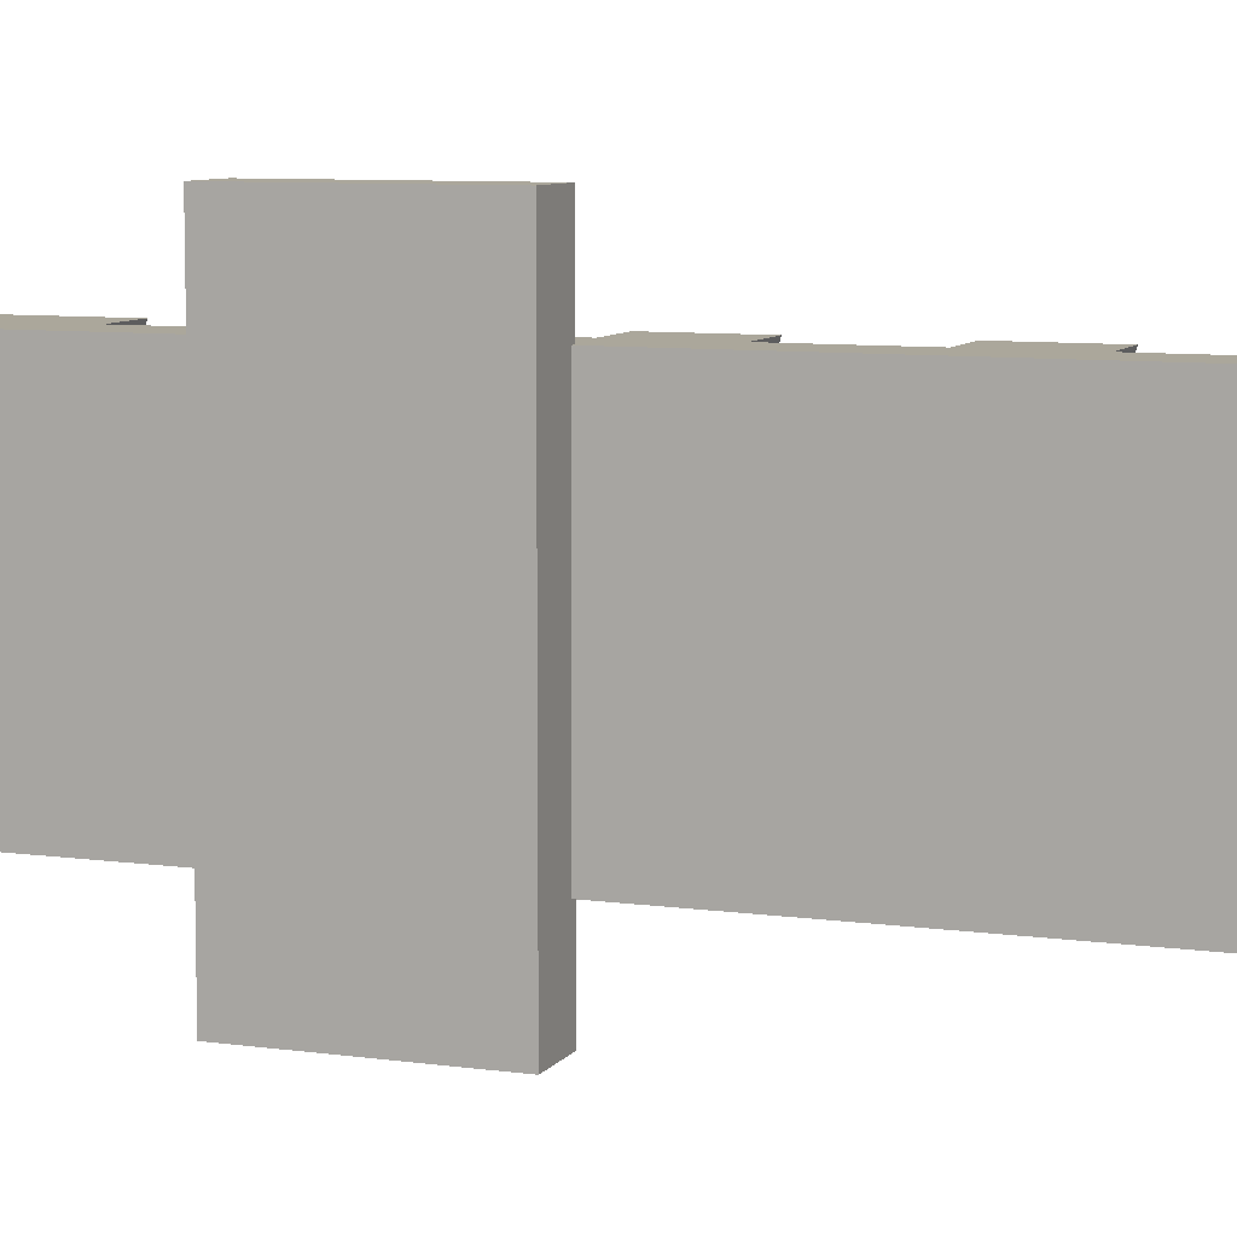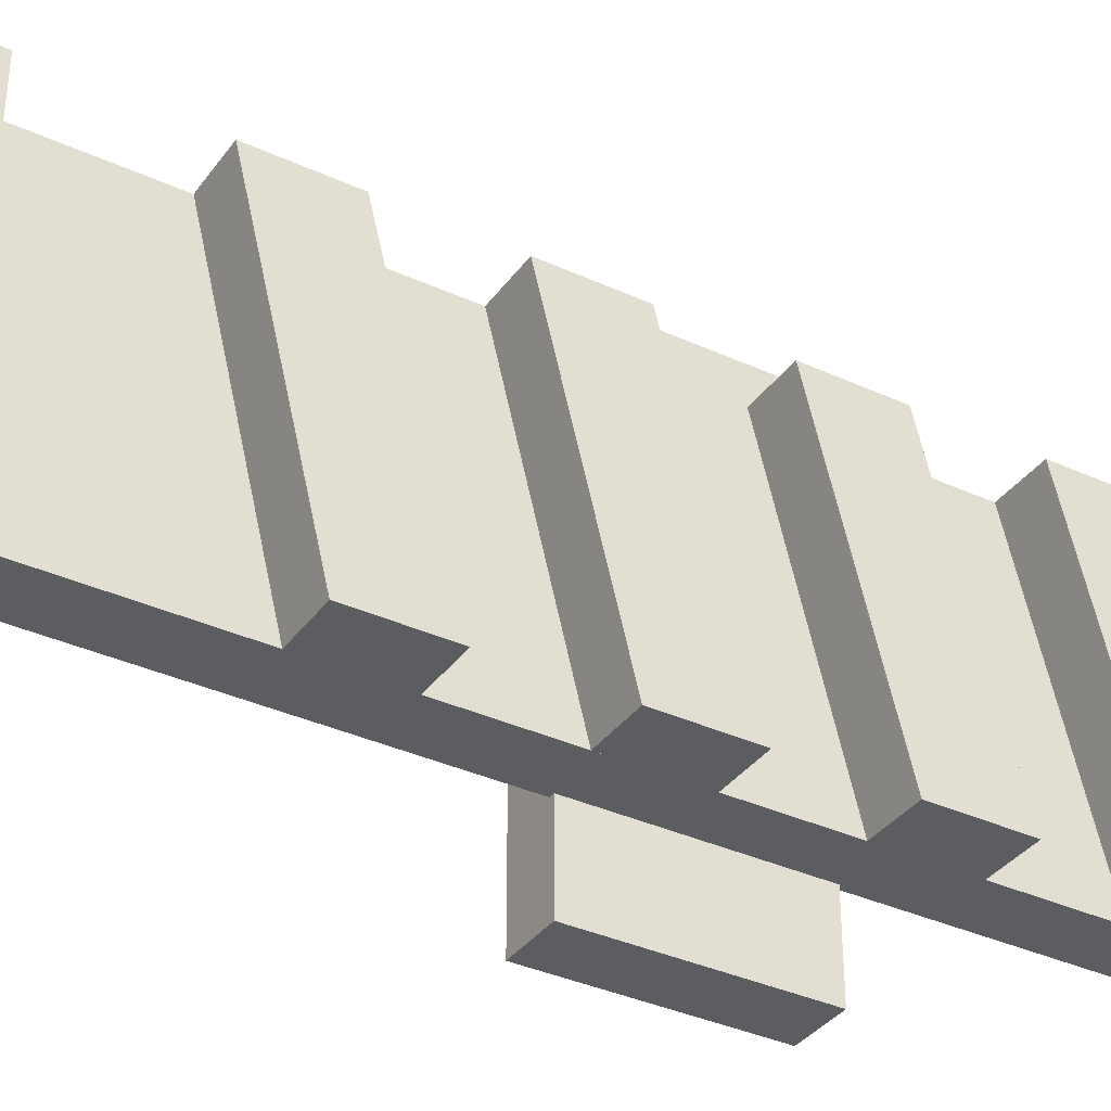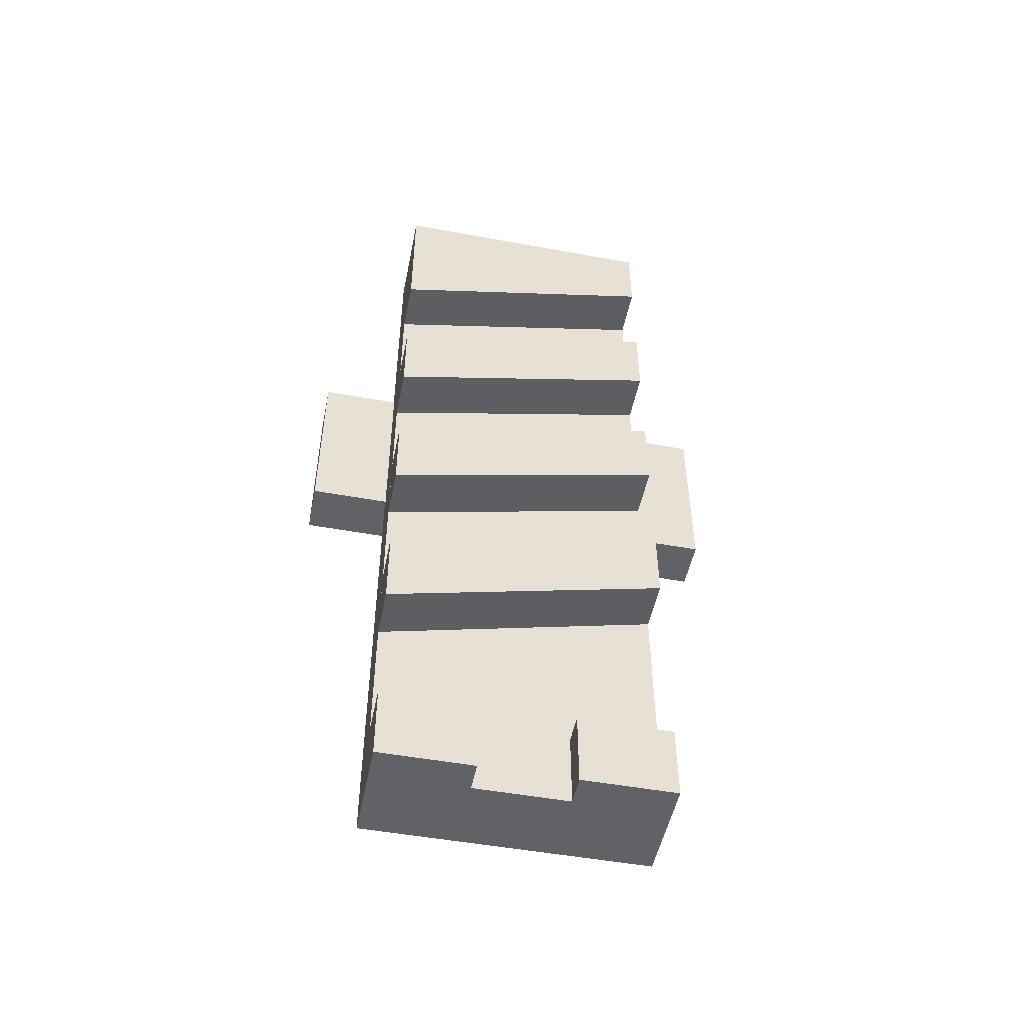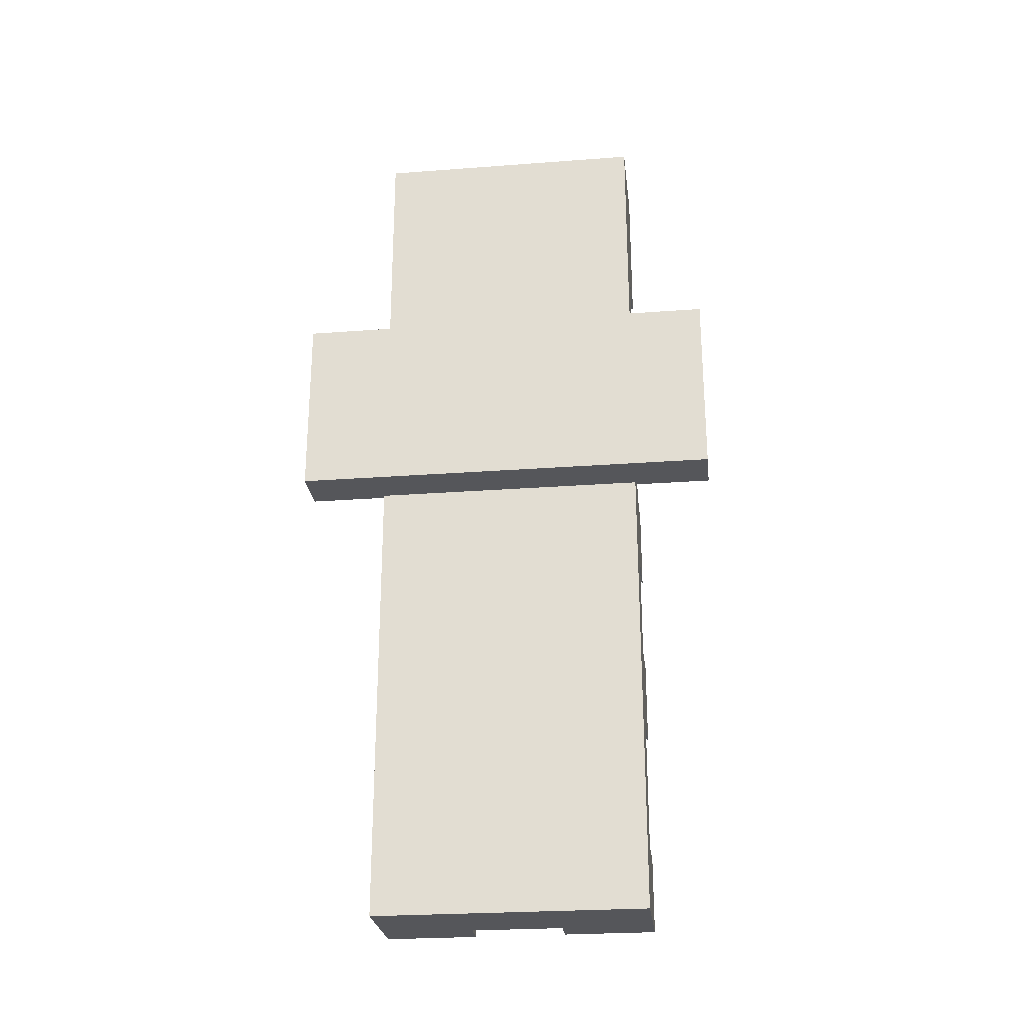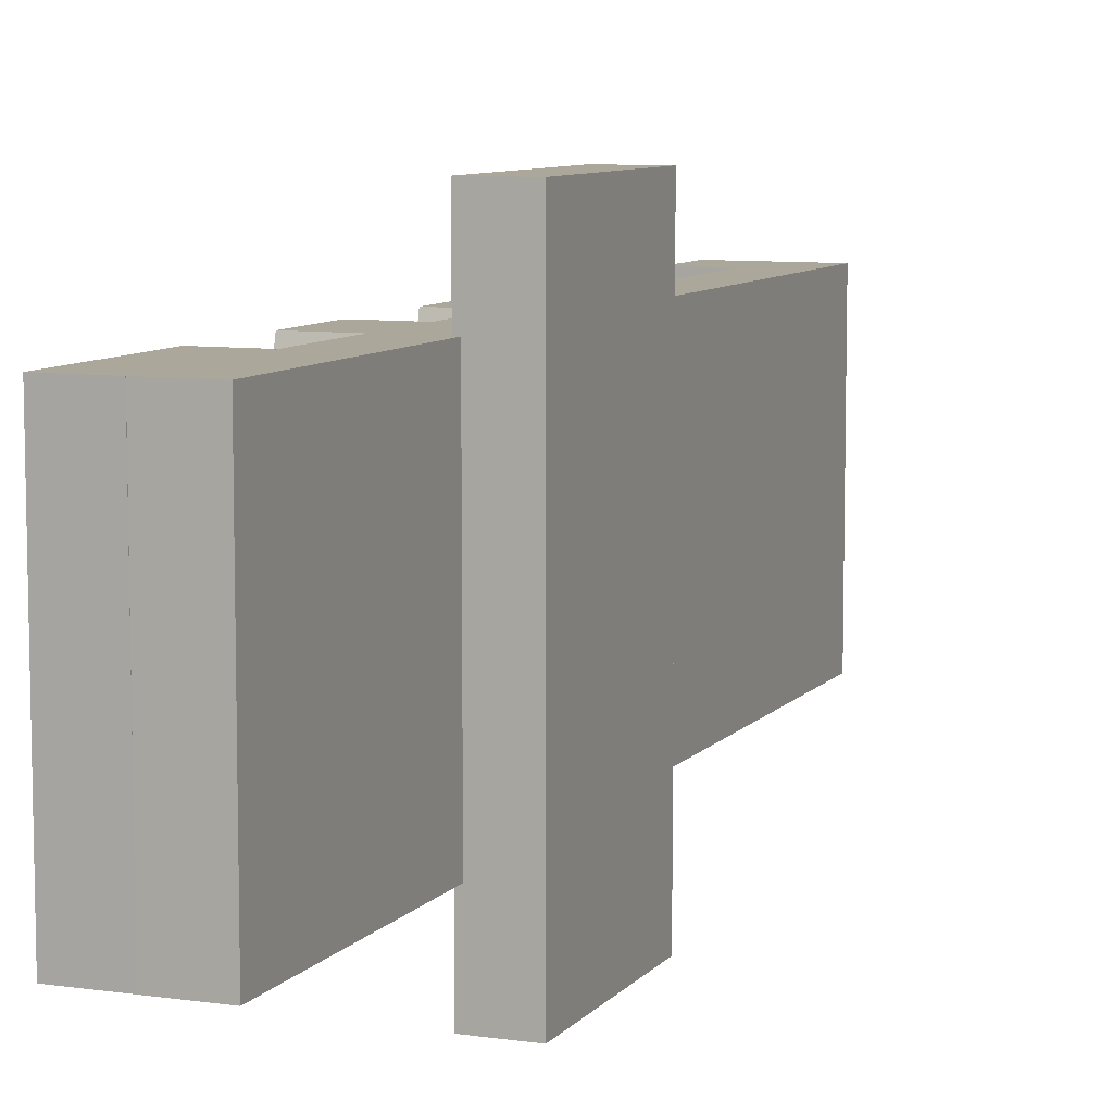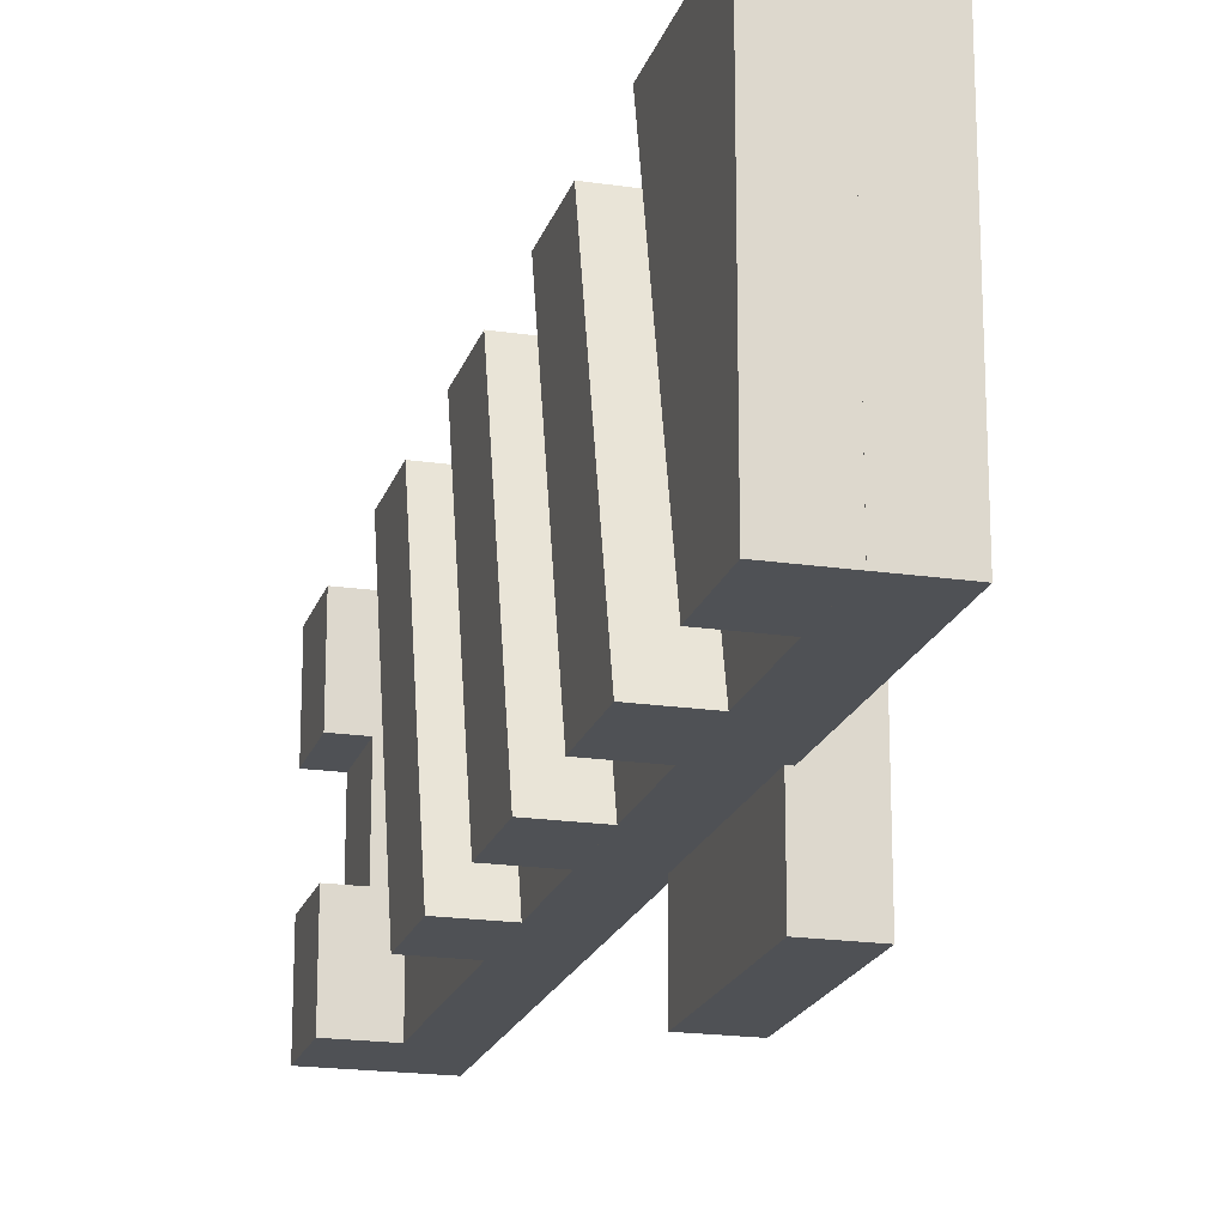
<metadata>
{"format":"obj","ext":"obj","renderer":"f3d","projection":"perspective","resolution":1024,"background":"white","views":[{"elev":8.2,"azim":-69.1,"up":"+Z"},{"elev":-35.9,"azim":58.9,"up":"+Z"},{"elev":-50.5,"azim":78.7,"up":"+Y"},{"elev":-26.0,"azim":-83.2,"up":"+Y"},{"elev":8.2,"azim":-158.3,"up":"+Z"},{"elev":-19.5,"azim":164.6,"up":"+Z"}]}
</metadata>
<code>
o Cube
v 0.3333 2.768 0.8868
v 0.3333 -3 0.8868
v 0.3333 2.768 -0.8868
v 0.3333 -3 -0.8868
v 0.002395 2.768 0.8868
v 0.002395 -3 0.8868
v 0.002395 2.768 -0.8868
v 0.002395 -3 -0.8868
v 0.3333 -2.519 0.8868
v 0.002395 -2.519 -0.8868
v 0.3333 -2.519 -0.8868
v 0.002395 -2.519 0.8868
v 0.002395 -3 0.2956
v 0.002395 -3 -0.2956
v 0.3333 2.768 0.2956
v 0.3333 2.768 -0.2956
v 0.002395 2.768 -0.2956
v 0.002395 2.768 0.2956
v 0.3333 -3 -0.2956
v 0.3333 -3 0.2956
v 0.3333 -2.519 0.2956
v 0.3333 -2.519 -0.2956
v 0.002395 -2.519 -0.2956
v 0.002395 -2.519 0.2956
v 0.6157 -2.519 0.8868
v 0.6157 -3 0.8868
v 0.6157 -2.519 -0.8868
v 0.6157 -3 -0.8868
v 0.4755 -3 0.2956
v 0.4755 -2.519 -0.2956
v 0.4755 -3 -0.2956
v 0.4755 -2.519 0.2956
v 0.6647 -2.519 0.8868
v 0.6647 -3 0.8868
v 0.6647 -2.519 -0.8868
v 0.6647 -3 -0.8868
v 0.6647 -3 0.2956
v 0.6647 -2.519 -0.2956
v 0.6647 -3 -0.2956
v 0.6647 -2.519 0.2956
v 0.002395 1.655 -0.8868
v 0.3333 1.214 0.8868
v 0.3333 1.655 -0.8868
v 0.002395 1.655 0.8868
v 0.3333 0.7324 0.8868
v 0.3333 1.173 -0.8868
v 0.002395 1.173 0.8868
v 0.002395 1.173 -0.2956
v 0.002395 1.173 0.2956
v 0.002395 1.173 -0.8868
v 0.3333 2.77 0.8868
v 0.3333 2.767 -0.8868
v 0.3333 1.808 0.8868
v 0.3333 2.249 -0.8868
v 0.6597 2.77 0.8868
v 0.6597 2.767 -0.8868
v 0.6597 1.808 0.8868
v 0.6597 2.249 -0.8868
f 16 3 7 17
f 14 8 4 19
f 6 2 9 12
f 4 28 31 19
f 13 6 12 24
f 4 8 10 11
f 8 14 23 10
f 14 13 24 23
f 22 30 27 11
f 9 25 32 21
f 3 16 15 1 42 43
f 6 13 20 2
f 13 14 19 20
f 1 15 18 5
f 15 16 17 18
f 32 40 37 29
f 27 35 36 28
f 29 31 30 32
f 11 27 28 4
f 2 26 25 9
f 20 29 26 2
f 21 32 30 22
f 19 31 29 20
f 39 36 35 38
f 34 37 40 33
f 25 33 40 32
f 28 36 39 31
f 29 37 34 26
f 26 34 33 25
f 31 39 38 30
f 30 38 35 27
f 44 47 12 9 45 42 1 5
f 18 17 7 41 50 48 49 47 44 5
f 24 12 47 49
f 45 46 43 42
f 10 23 48 50
f 23 24 49 48
f 43 46 11 10 50 41 7 3
f 45 9 21 22 11 46
f 53 57 55 51
f 52 56 58 54
f 57 58 56 55
f 58 57 53 54
f 52 51 55 56
f 53 51 52 54
o Cube.001
v -0.2866 -0.02681 1.394
v -0.2866 1.173 1.394
v -0.2866 -0.02681 -1.394
v -0.2866 1.173 -1.394
v 0.0342 -0.02681 1.394
v 0.0342 1.173 1.394
v 0.0342 -0.02681 -1.394
v 0.0342 1.173 -1.394
f 59 60 62 61
f 61 62 66 65
f 65 66 64 63
f 63 64 60 59
f 61 65 63 59
f 66 62 60 64
o Cube.002_Cube.003
v 0.3333 1.163 0.8868
v 0.3333 1.604 -0.8868
v 0.3333 0.645 0.8868
v 0.3333 1.086 -0.8868
v 0.6597 1.163 0.8868
v 0.6597 1.604 -0.8868
v 0.6597 0.645 0.8868
v 0.6597 1.086 -0.8868
f 69 73 71 67
f 68 72 74 70
f 73 74 72 71
f 74 73 69 70
f 68 67 71 72
f 69 67 68 70
o Cube.003_Cube.004
v 0.3333 0.01683 0.8868
v 0.3333 0.4575 -0.8868
v 0.3333 -0.5016 0.8868
v 0.3333 -0.06096 -0.8868
v 0.6597 0.01683 0.8868
v 0.6597 0.4575 -0.8868
v 0.6597 -0.5016 0.8868
v 0.6597 -0.06096 -0.8868
f 77 81 79 75
f 76 80 82 78
f 81 82 80 79
f 82 81 77 78
f 76 75 79 80
f 77 75 76 78
o Cube.004_Cube.005
v 0.3333 -1.163 0.8868
v 0.3333 -0.7228 -0.8868
v 0.3333 -1.682 0.8868
v 0.3333 -1.241 -0.8868
v 0.6597 -1.163 0.8868
v 0.6597 -0.7228 -0.8868
v 0.6597 -1.682 0.8868
v 0.6597 -1.241 -0.8868
f 85 89 87 83
f 84 88 90 86
f 89 90 88 87
f 90 89 85 86
f 84 83 87 88
f 85 83 84 86

</code>
